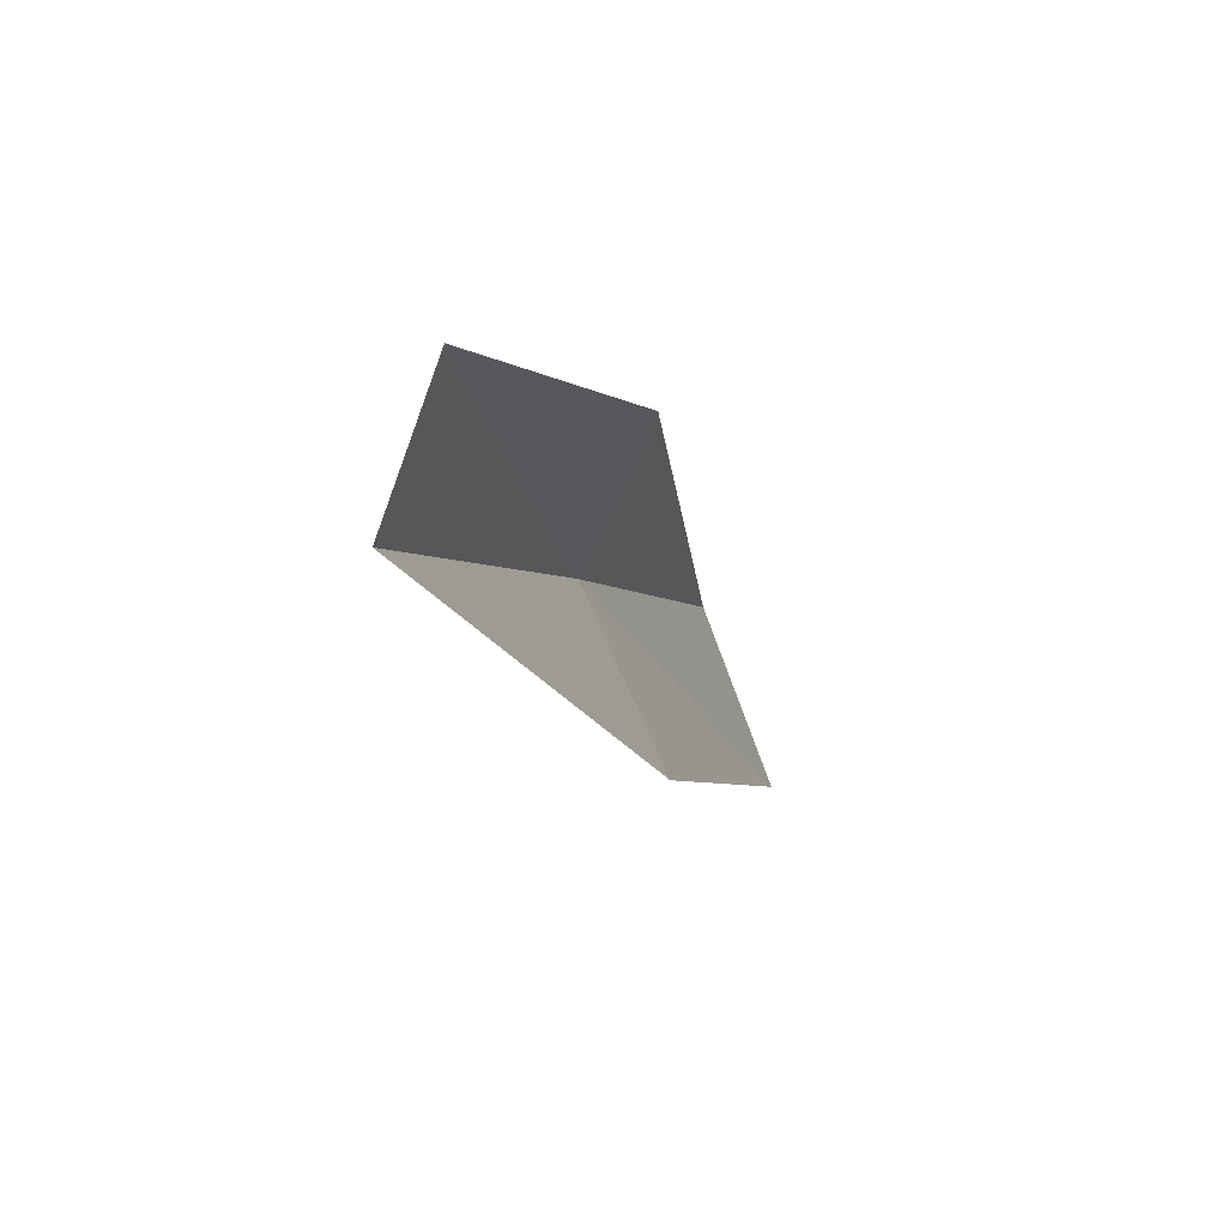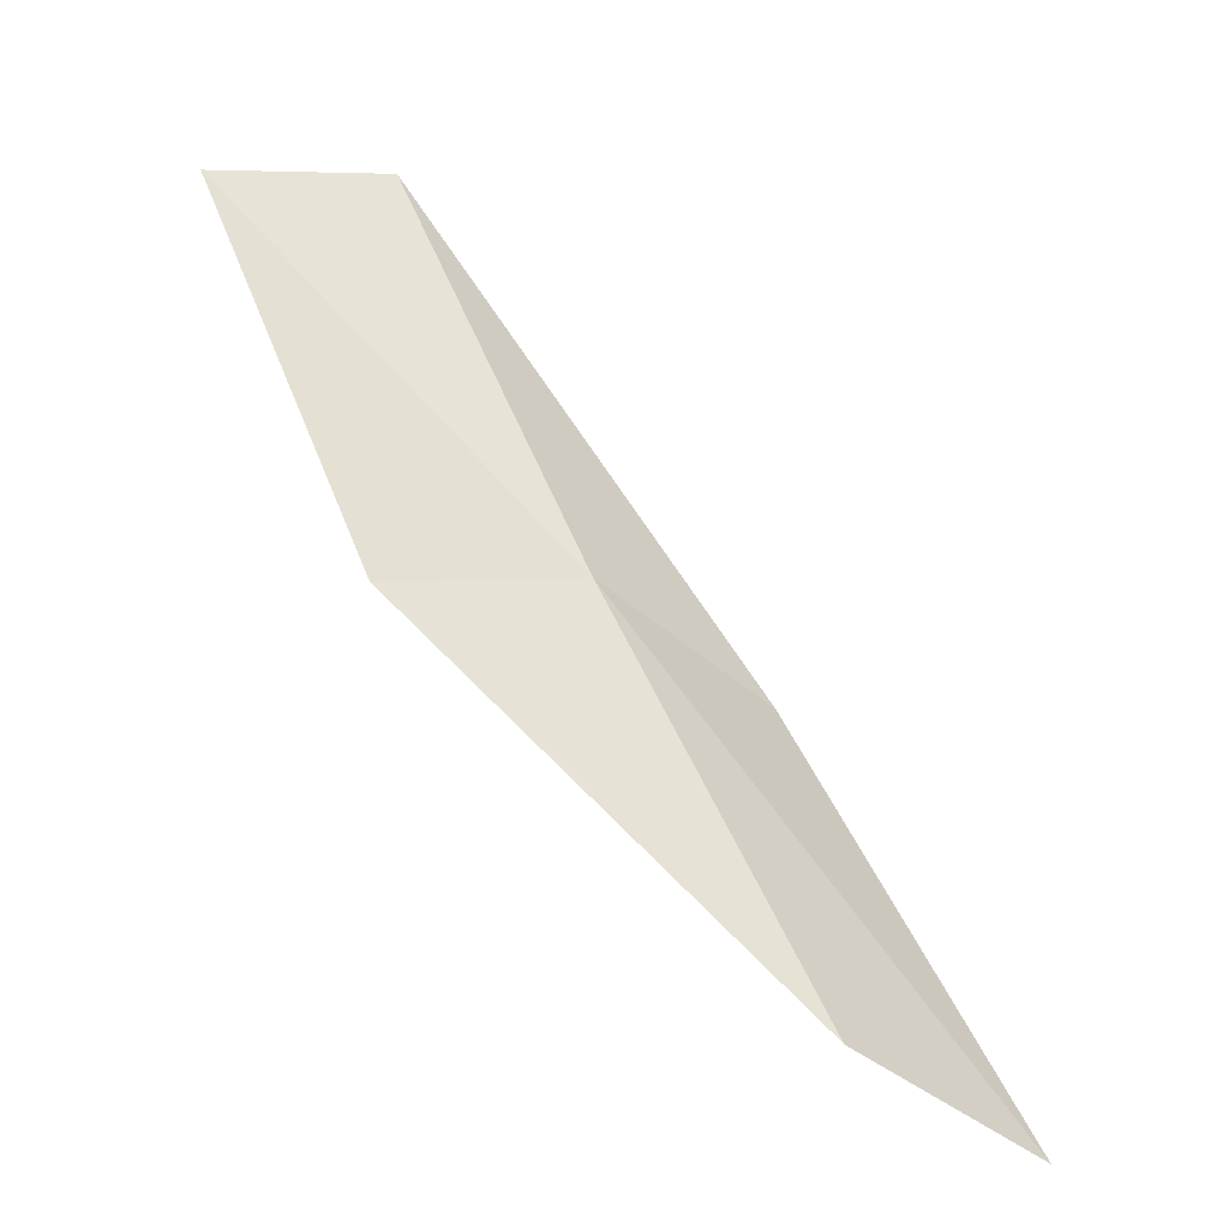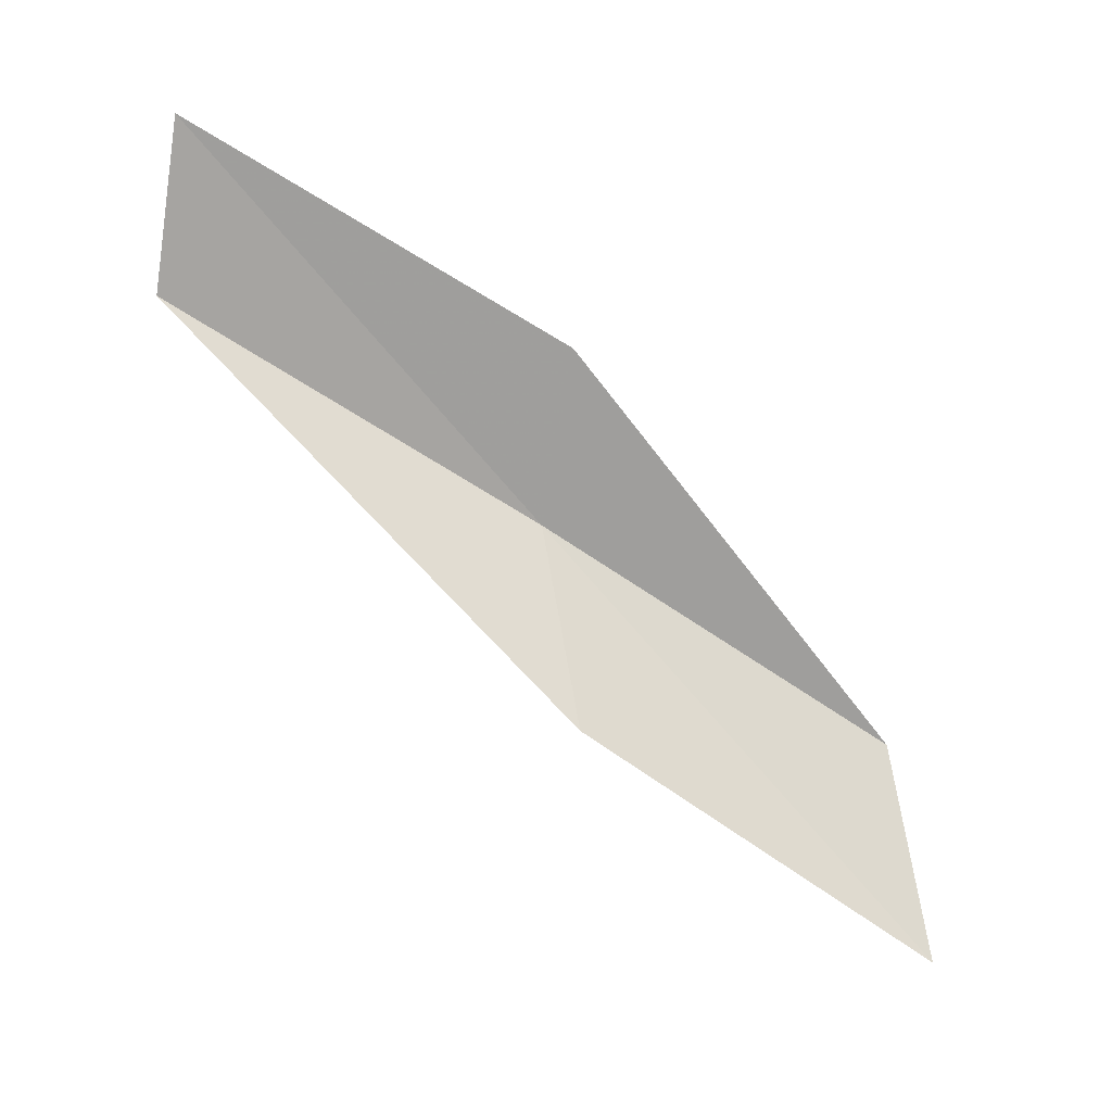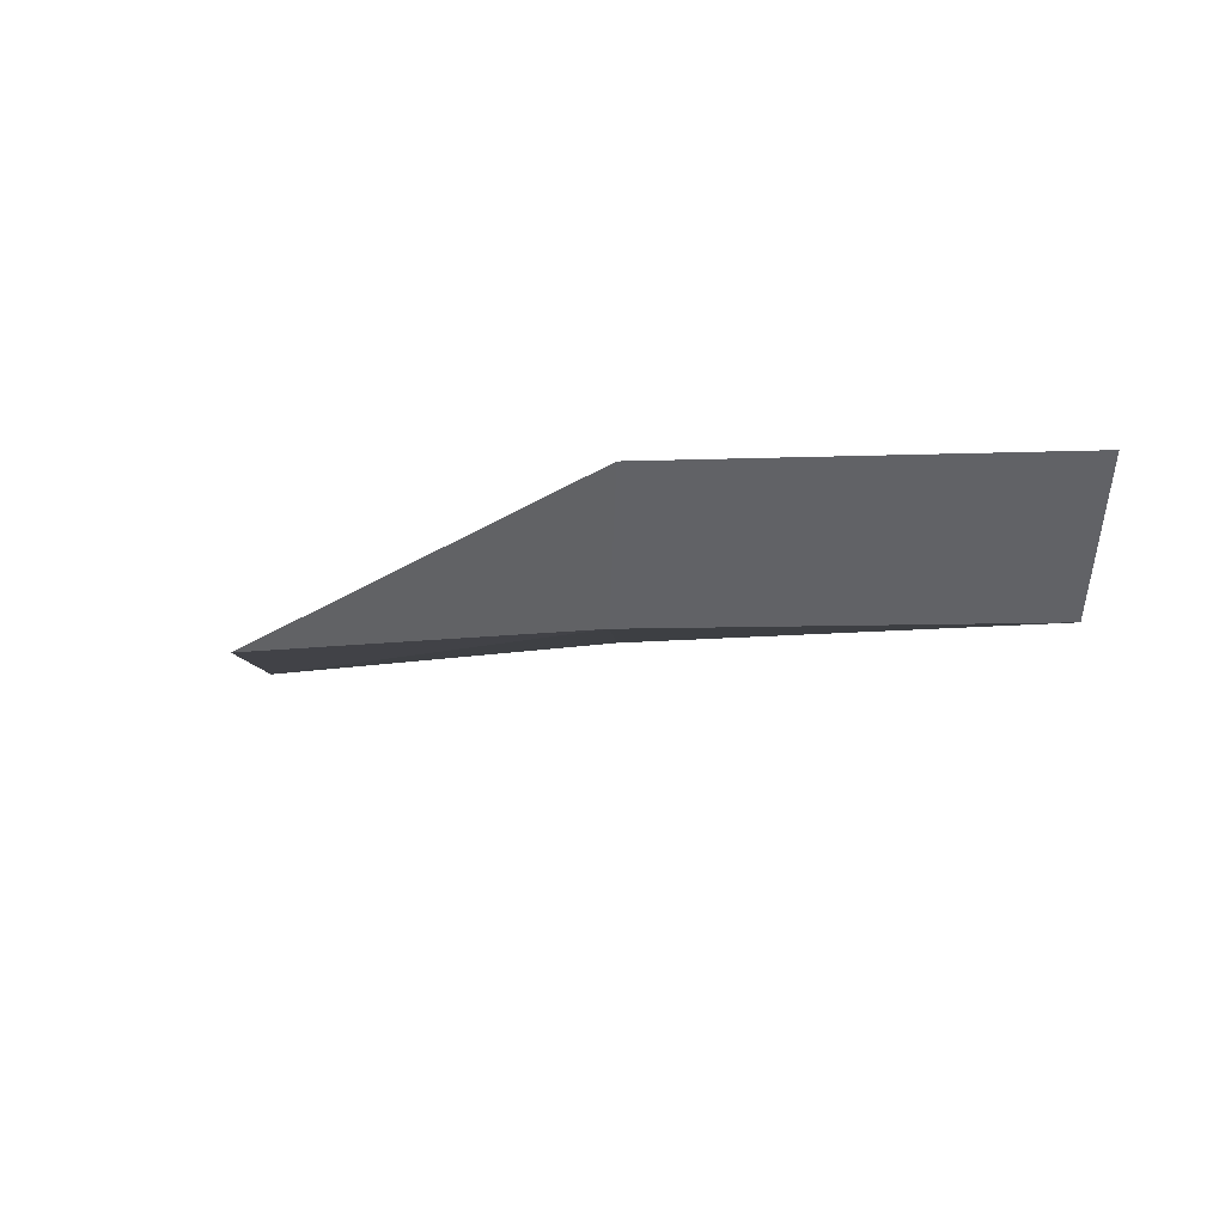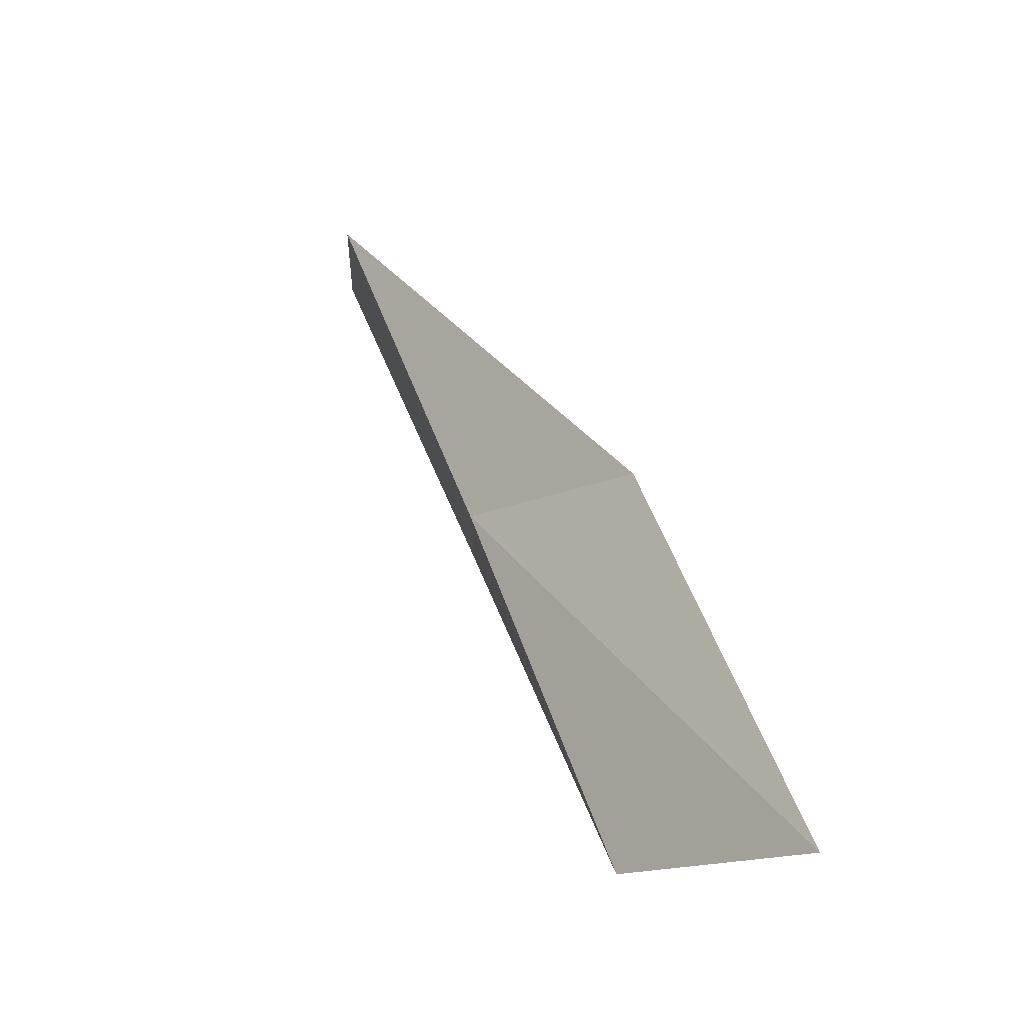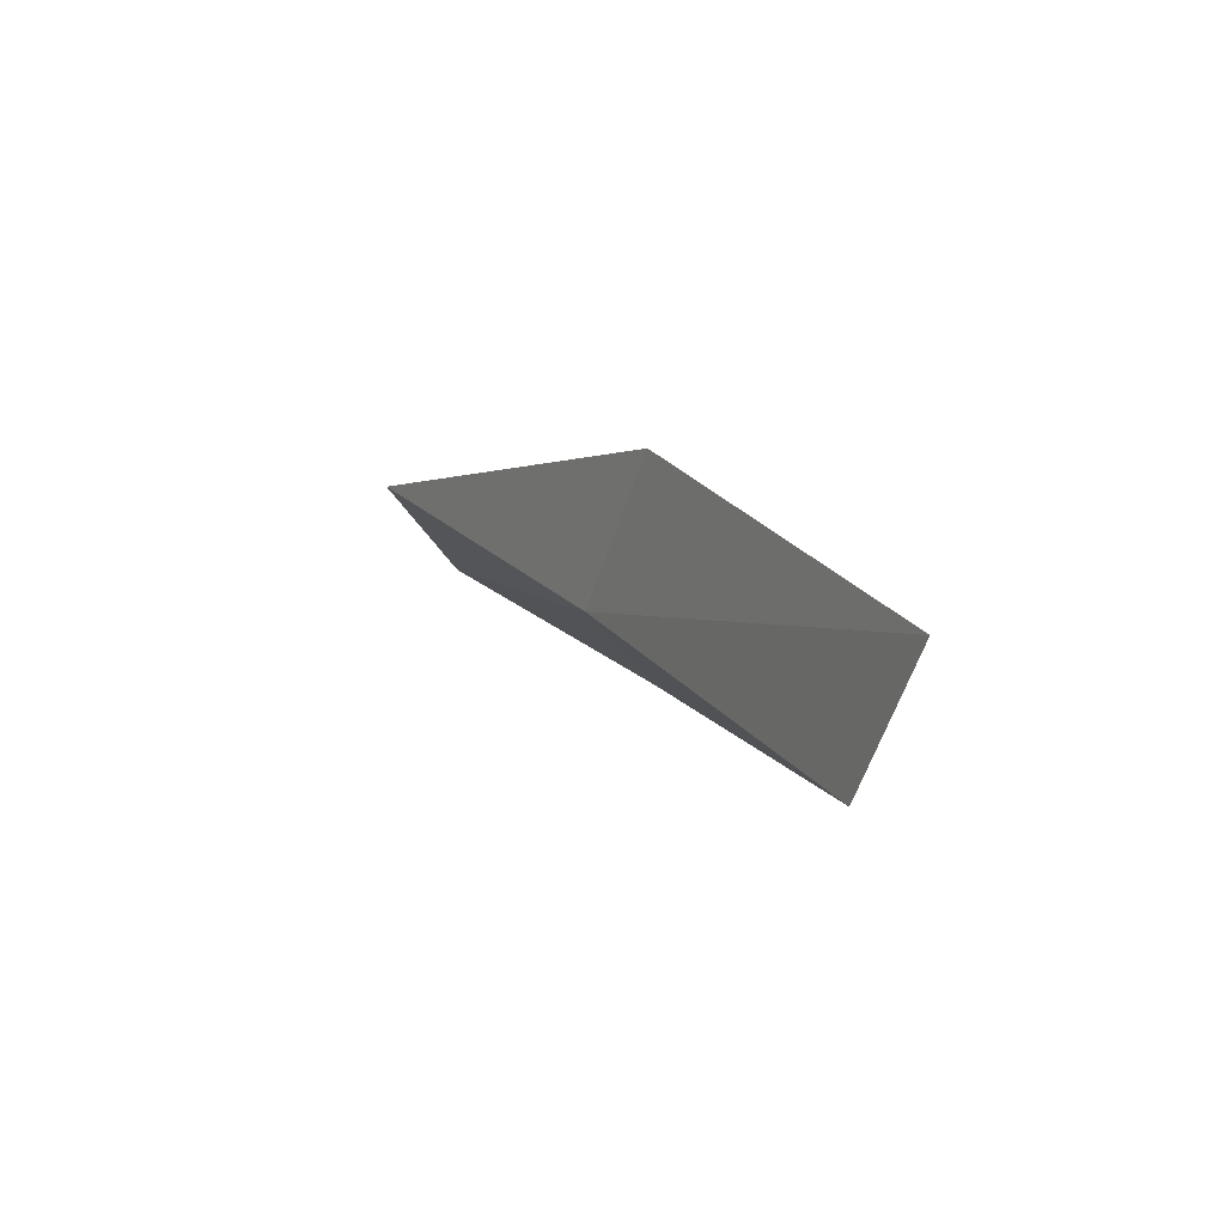
<metadata>
{"format":"obj","ext":"obj","renderer":"f3d","projection":"perspective","resolution":1024,"background":"white","views":[{"elev":28.9,"azim":11.6,"up":"+Y"},{"elev":-46.7,"azim":-111.4,"up":"+Z"},{"elev":-1.9,"azim":64.1,"up":"+Y"},{"elev":63.1,"azim":-84.8,"up":"+Y"},{"elev":-15.2,"azim":-22.1,"up":"+Z"},{"elev":54.7,"azim":-41.3,"up":"+Y"}]}
</metadata>
<code>
v 31.86 -19.98 88.06
v 32.89 -22.4 88.06
v 31.05 -17.4 92.57
v 31.76 -15.44 92.57
v 32.71 -17.95 88.06
v 33.45 -25.27 83.55
v 32.49 -22.68 83.55
f 1 3 2
f 1 5 4
f 1 4 3
f 1 6 7
f 1 2 6
f 1 7 5

</code>
